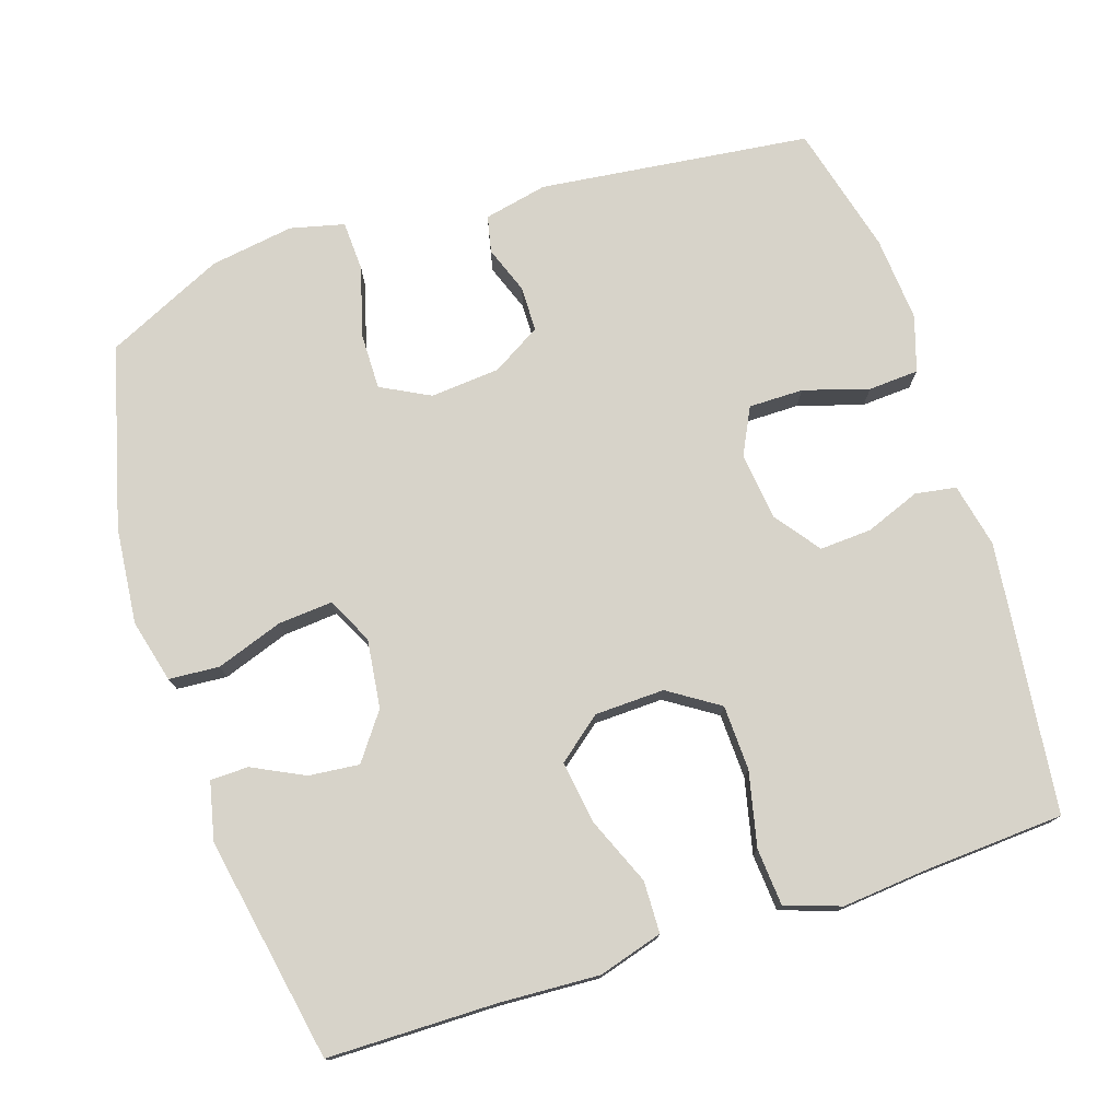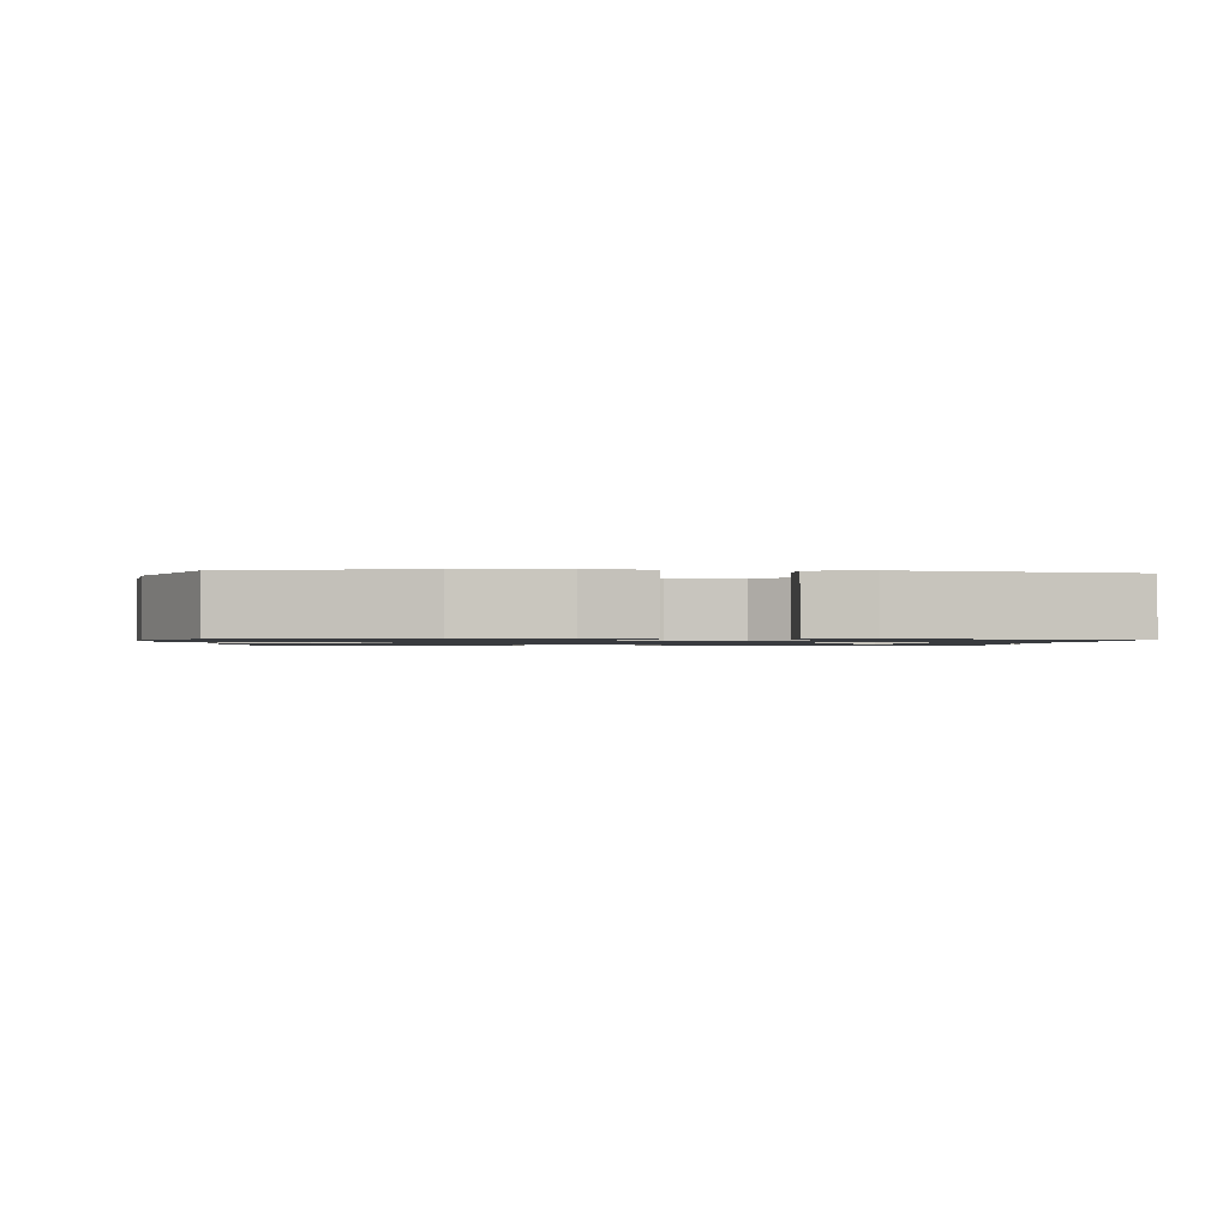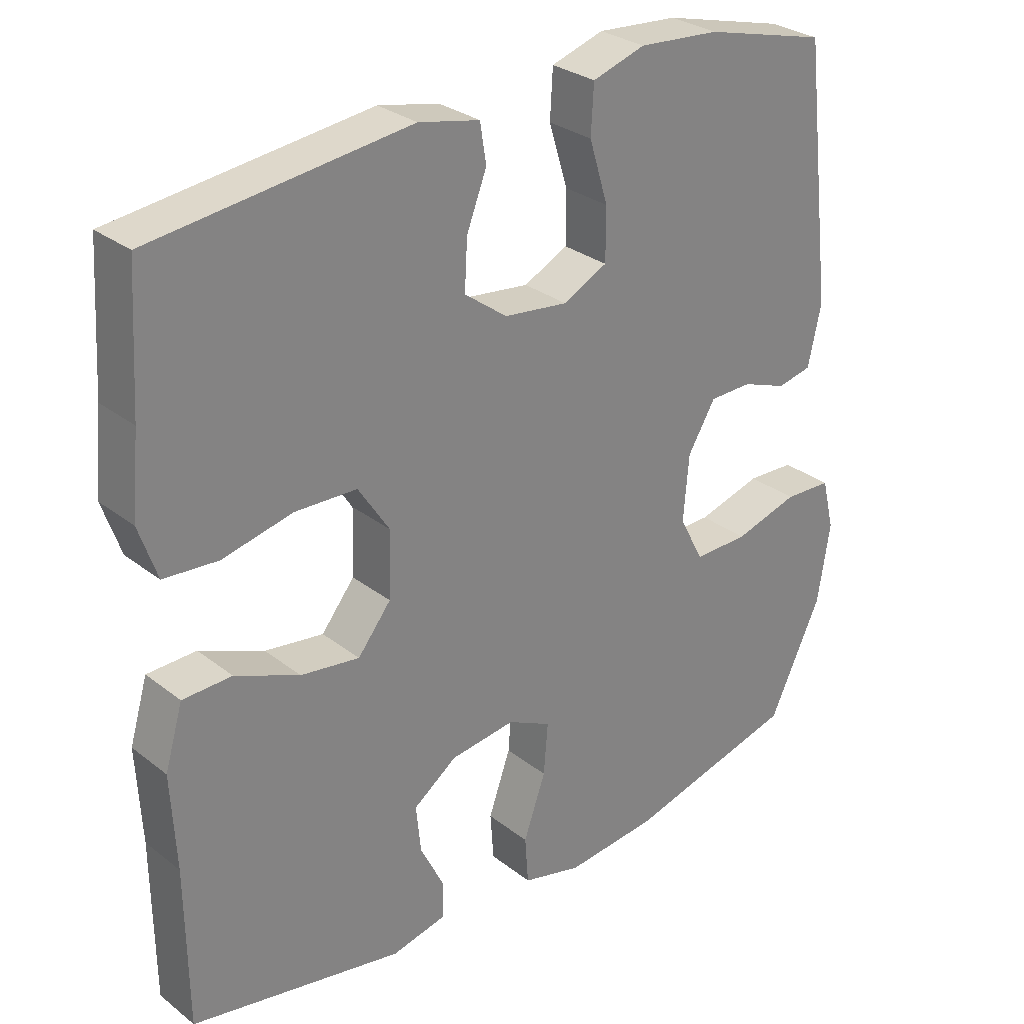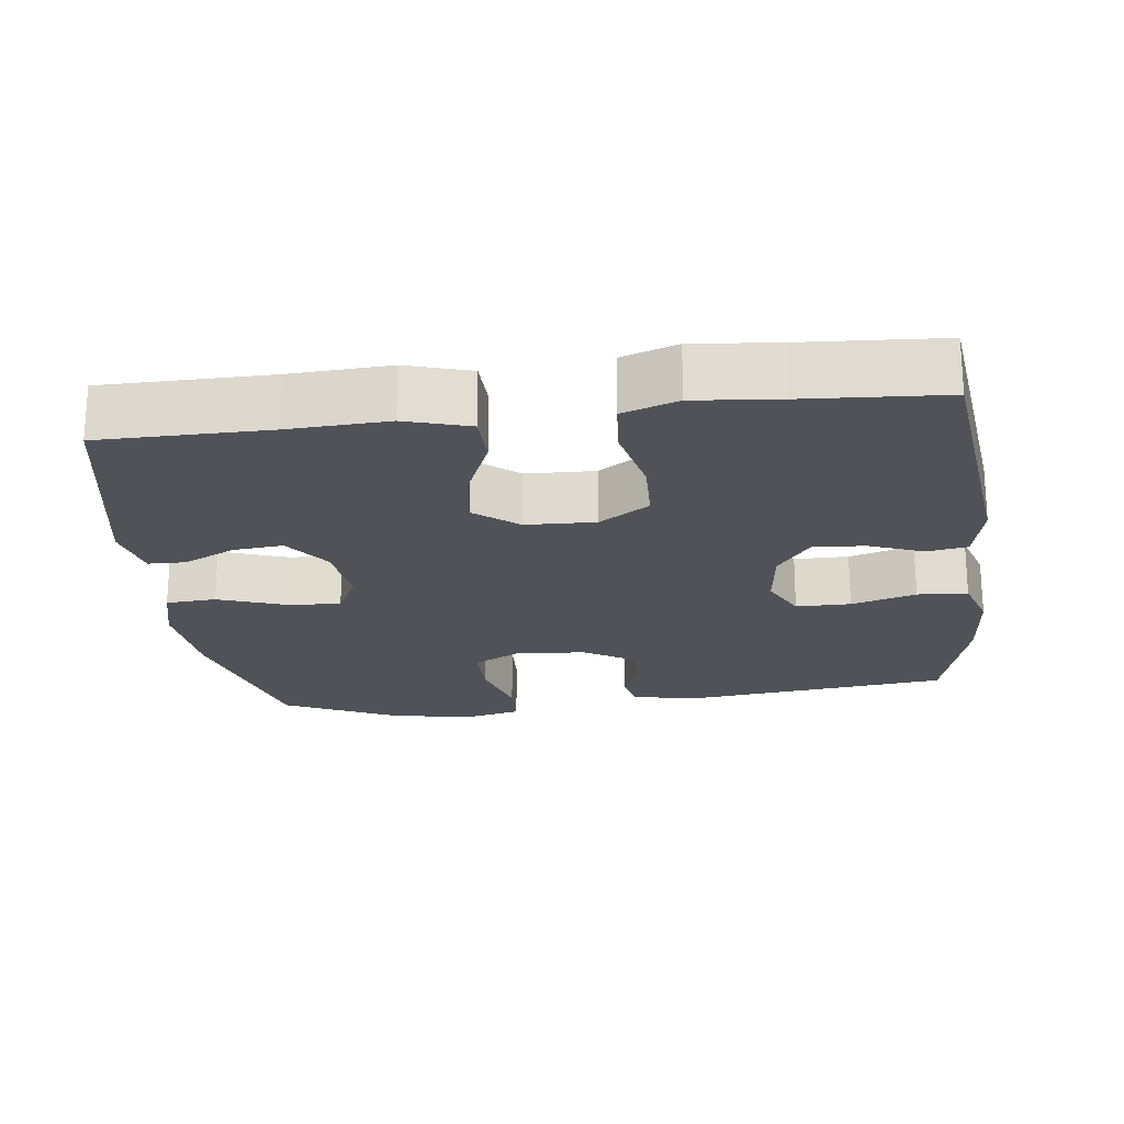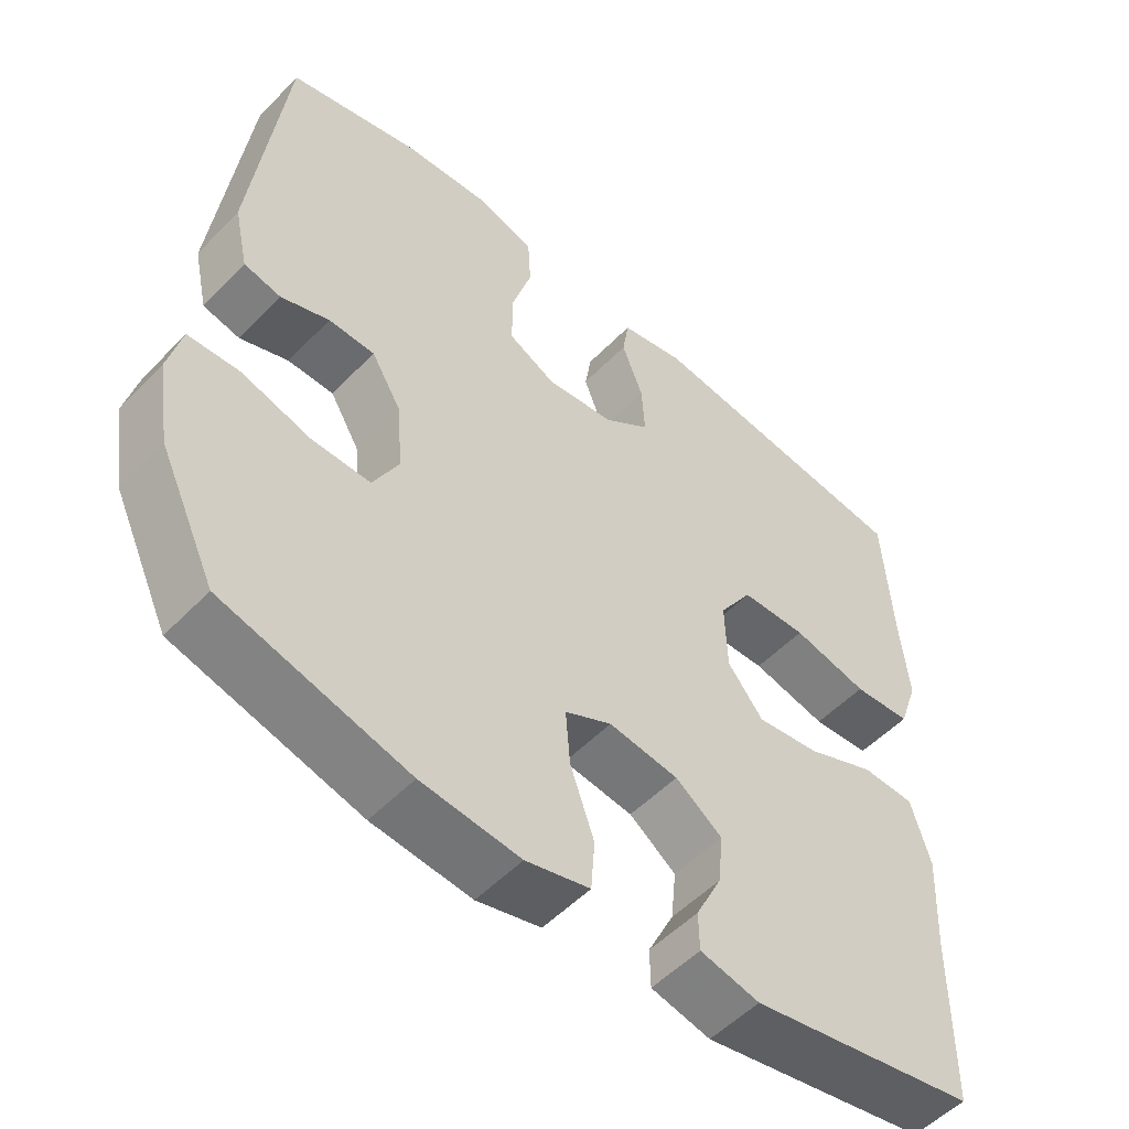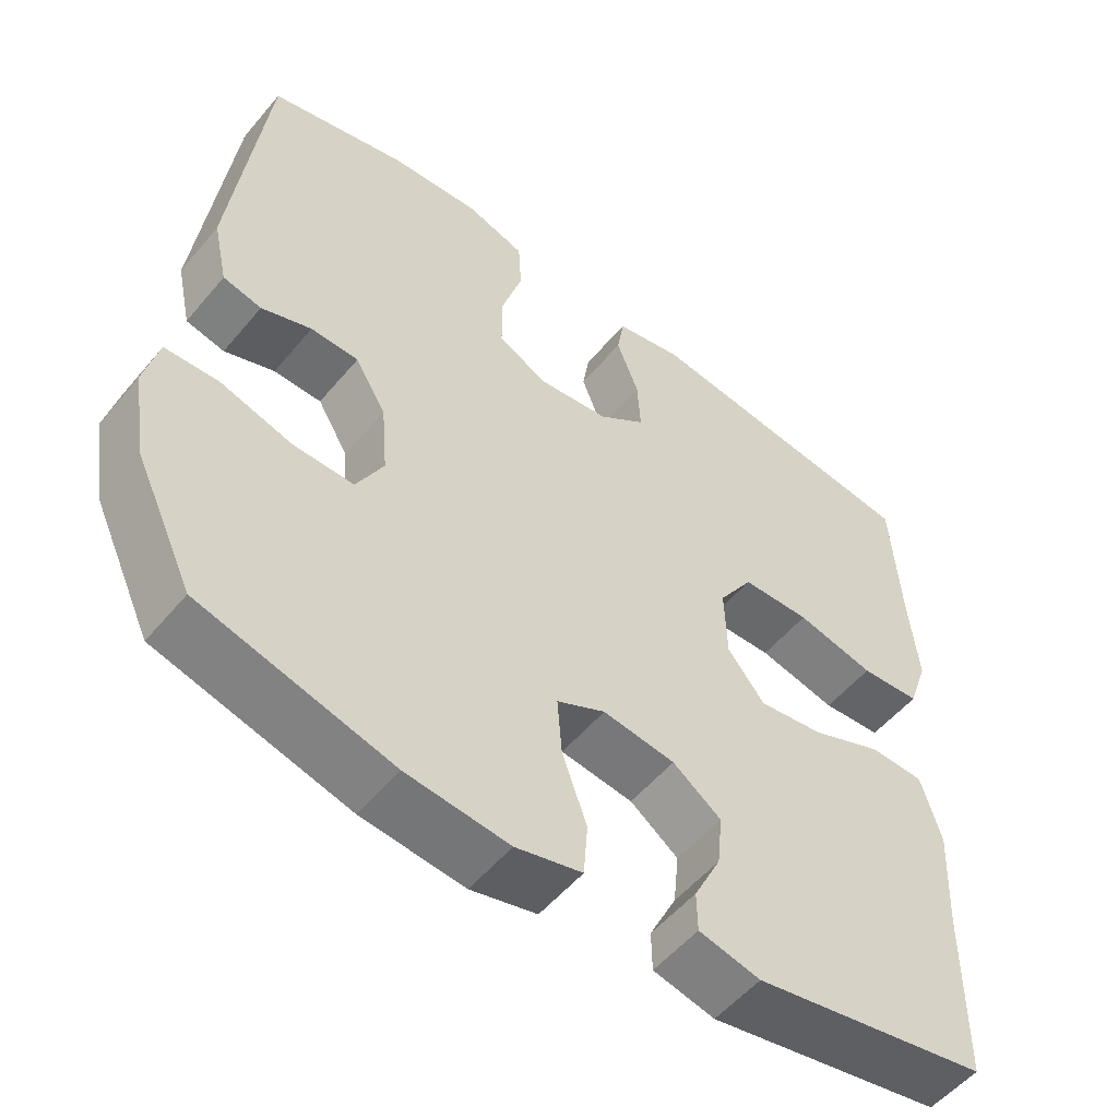
<metadata>
{"format":"obj","ext":"obj","renderer":"f3d","projection":"perspective","resolution":1024,"background":"white","views":[{"elev":76.1,"azim":-108.0,"up":"+Y"},{"elev":-1.1,"azim":175.4,"up":"+Y"},{"elev":29.2,"azim":-41.2,"up":"+Z"},{"elev":-21.4,"azim":-83.0,"up":"+Y"},{"elev":-52.9,"azim":137.5,"up":"+Z"},{"elev":-53.7,"azim":141.1,"up":"+Z"}]}
</metadata>
<code>
v 0.5 0.07 0.5
v 0.544 0.07 0.129
v 0.525 0.07 0.042
v 0.475 0.07 0.031
v 0.41 0.07 0.055
v 0.348 0.07 0.054
v 0.308 0.07 -0.013
v 0.3 0.07 -0.108
v 0.335 0.07 -0.175
v 0.414 0.07 -0.174
v 0.507 0.07 -0.147
v 0.576 0.07 -0.15
v 0.594 0.07 -0.224
v 0.576 0.07 -0.339
v 0.5 0.07 -0.5
v 0.252 0.07 -0.565
v 0.119 0.07 -0.578
v 0.033 0.07 -0.556
v 0.028 0.07 -0.487
v 0.06 0.07 -0.396
v 0.066 0.07 -0.321
v 0.003 0.07 -0.29
v -0.091 0.07 -0.302
v -0.154 0.07 -0.348
v -0.147 0.07 -0.417
v -0.112 0.07 -0.488
v -0.113 0.07 -0.54
v -0.193 0.07 -0.558
v -0.5 0.07 -0.5
v -0.502 0.07 -0.27
v -0.509 0.07 -0.133
v -0.483 0.07 -0.045
v -0.412 0.07 -0.043
v -0.319 0.07 -0.082
v -0.234 0.07 -0.094
v -0.186 0.07 -0.034
v -0.183 0.07 0.061
v -0.228 0.07 0.13
v -0.317 0.07 0.133
v -0.419 0.07 0.11
v -0.497 0.07 0.116
v -0.523 0.07 0.192
v -0.512 0.07 0.307
v -0.5 0.07 0.5
v -0.13 0.07 0.544
v -0.042 0.07 0.525
v -0.033 0.07 0.469
v -0.062 0.07 0.394
v -0.066 0.07 0.323
v -0.004 0.07 0.277
v 0.088 0.07 0.266
v 0.152 0.07 0.298
v 0.152 0.07 0.373
v 0.125 0.07 0.462
v 0.129 0.07 0.531
v 0.205 0.07 0.555
v 0.322 0.07 0.546
v 0.5 0 0.5
v 0.544 0 0.129
v 0.525 0 0.042
v 0.475 0 0.031
v 0.41 0 0.055
v 0.348 0 0.054
v 0.308 0 -0.013
v 0.3 0 -0.108
v 0.335 0 -0.175
v 0.414 0 -0.174
v 0.507 0 -0.147
v 0.576 0 -0.15
v 0.594 0 -0.224
v 0.576 0 -0.339
v 0.5 0 -0.5
v 0.252 0 -0.565
v 0.119 0 -0.578
v 0.033 0 -0.556
v 0.028 0 -0.487
v 0.06 0 -0.396
v 0.066 0 -0.321
v 0.003 0 -0.29
v -0.091 0 -0.302
v -0.154 0 -0.348
v -0.147 0 -0.417
v -0.112 0 -0.488
v -0.113 0 -0.54
v -0.193 0 -0.558
v -0.5 0 -0.5
v -0.502 0 -0.27
v -0.509 0 -0.133
v -0.483 0 -0.045
v -0.412 0 -0.043
v -0.319 0 -0.082
v -0.234 0 -0.094
v -0.186 0 -0.034
v -0.183 0 0.061
v -0.228 0 0.13
v -0.317 0 0.133
v -0.419 0 0.11
v -0.497 0 0.116
v -0.523 0 0.192
v -0.512 0 0.307
v -0.5 0 0.5
v -0.13 0 0.544
v -0.042 0 0.525
v -0.033 0 0.469
v -0.062 0 0.394
v -0.066 0 0.323
v -0.004 0 0.277
v 0.088 0 0.266
v 0.152 0 0.298
v 0.152 0 0.373
v 0.125 0 0.462
v 0.129 0 0.531
v 0.205 0 0.555
v 0.322 0 0.546
f 53 54 55 56
f 52 53 56 57
f 45 46 47 48
f 43 44 45 48
f 43 48 49
f 42 43 49 50
f 39 40 41 42
f 38 39 42 50
f 31 32 33 34
f 30 31 34 35
f 29 30 35
f 28 29 35 36
f 25 26 27 28
f 24 25 28 36
f 17 18 19 20
f 17 20 21
f 16 17 21
f 15 16 21
f 14 15 21 22
f 10 11 12 13
f 9 10 13 14
f 2 3 4 5
f 2 5 6
f 52 57 1 2
f 51 52 2 6
f 37 38 50 51
f 37 51 6 7
f 23 24 36 37
f 22 23 37 7
f 9 14 22
f 8 9 22
f 7 8 22
f 113 112 111 110
f 114 113 110 109
f 105 104 103 102
f 105 102 101 100
f 106 105 100
f 107 106 100 99
f 99 98 97 96
f 107 99 96 95
f 91 90 89 88
f 92 91 88 87
f 92 87 86
f 93 92 86 85
f 85 84 83 82
f 93 85 82 81
f 77 76 75 74
f 78 77 74
f 78 74 73
f 78 73 72
f 79 78 72 71
f 70 69 68 67
f 71 70 67 66
f 62 61 60 59
f 63 62 59
f 59 58 114 109
f 63 59 109 108
f 108 107 95 94
f 64 63 108 94
f 94 93 81 80
f 64 94 80 79
f 79 71 66
f 79 66 65
f 79 65 64
f 1 58 59 2
f 2 59 60 3
f 3 60 61 4
f 4 61 62 5
f 5 62 63 6
f 6 63 64 7
f 7 64 65 8
f 8 65 66 9
f 9 66 67 10
f 10 67 68 11
f 11 68 69 12
f 12 69 70 13
f 13 70 71 14
f 14 71 72 15
f 15 72 73 16
f 16 73 74 17
f 17 74 75 18
f 18 75 76 19
f 19 76 77 20
f 20 77 78 21
f 21 78 79 22
f 22 79 80 23
f 23 80 81 24
f 24 81 82 25
f 25 82 83 26
f 26 83 84 27
f 27 84 85 28
f 28 85 86 29
f 29 86 87 30
f 30 87 88 31
f 31 88 89 32
f 32 89 90 33
f 33 90 91 34
f 34 91 92 35
f 35 92 93 36
f 36 93 94 37
f 37 94 95 38
f 38 95 96 39
f 39 96 97 40
f 40 97 98 41
f 41 98 99 42
f 42 99 100 43
f 43 100 101 44
f 44 101 102 45
f 45 102 103 46
f 46 103 104 47
f 47 104 105 48
f 48 105 106 49
f 49 106 107 50
f 50 107 108 51
f 51 108 109 52
f 52 109 110 53
f 53 110 111 54
f 54 111 112 55
f 55 112 113 56
f 56 113 114 57
f 57 114 58 1

</code>
